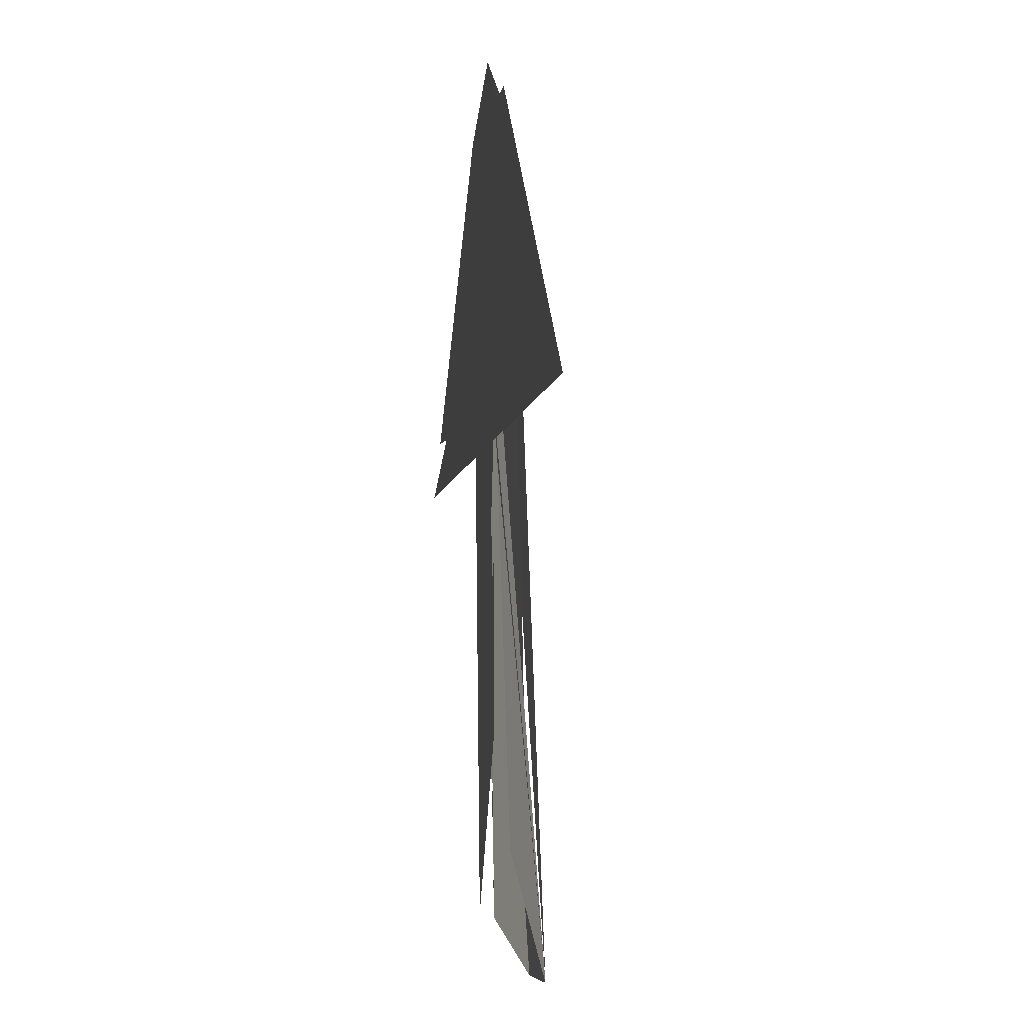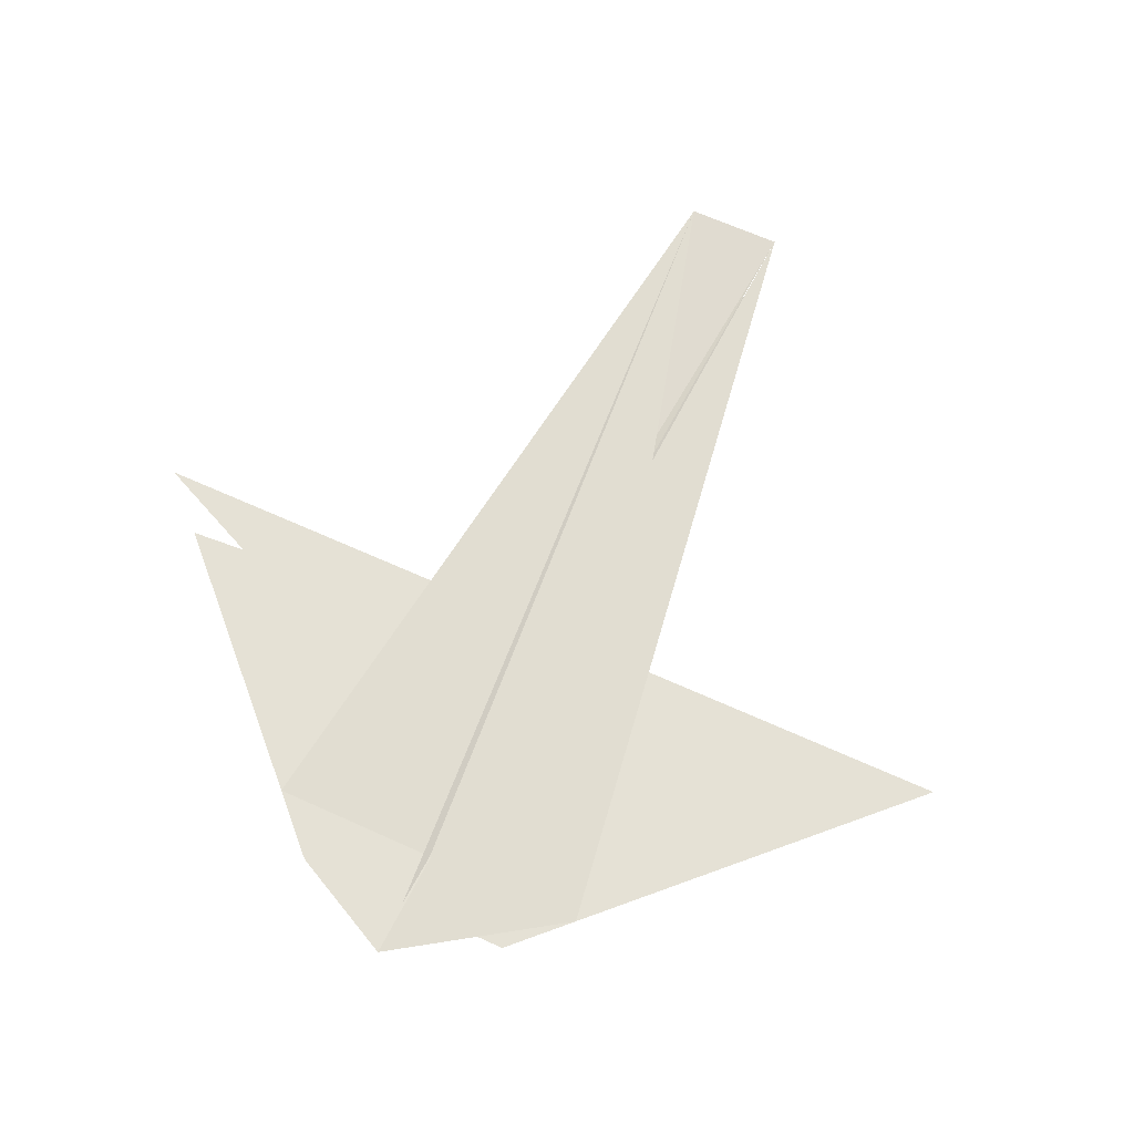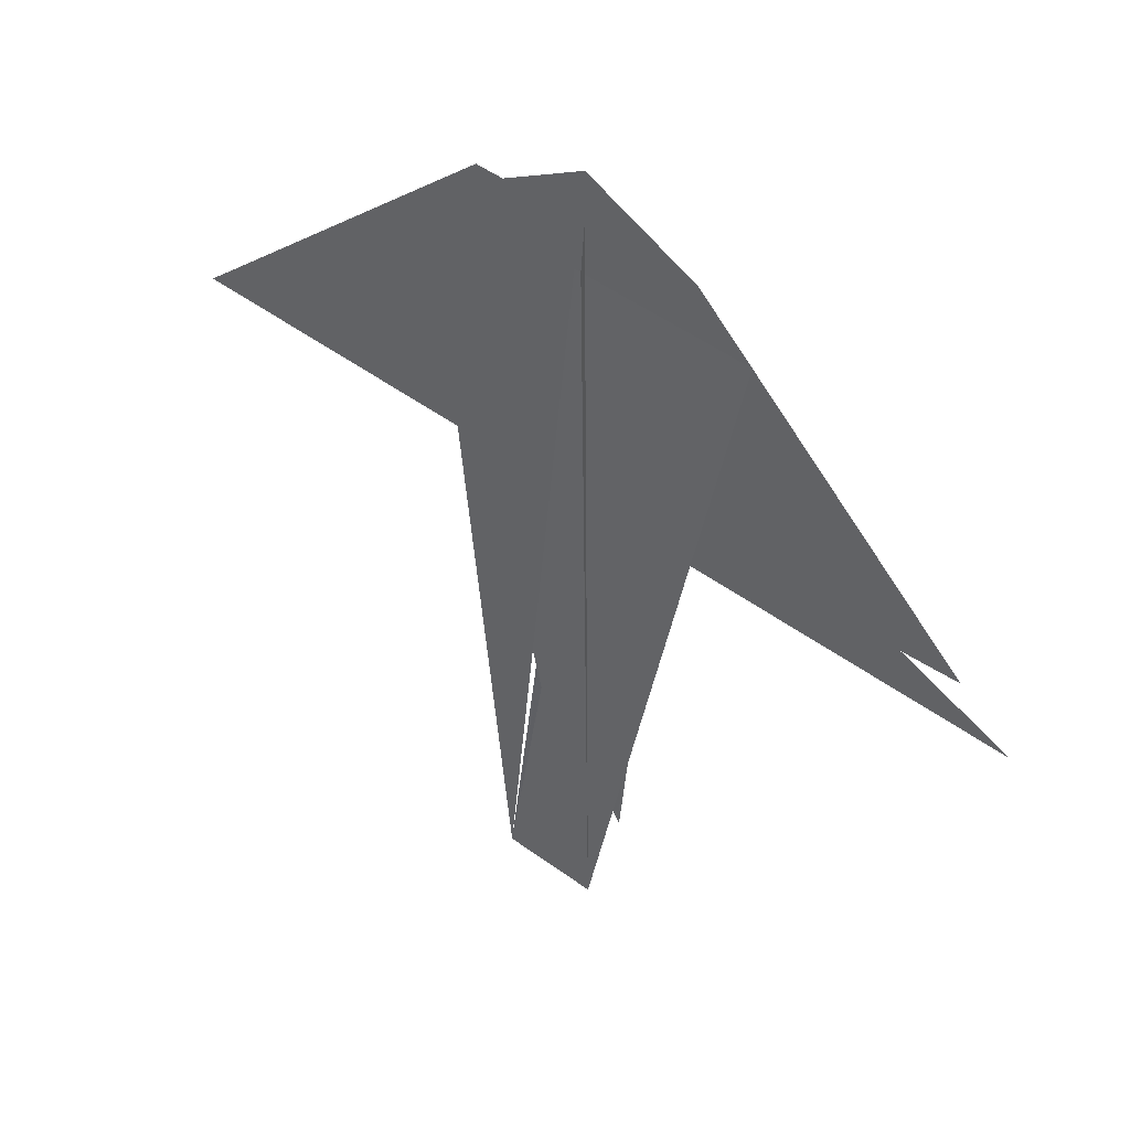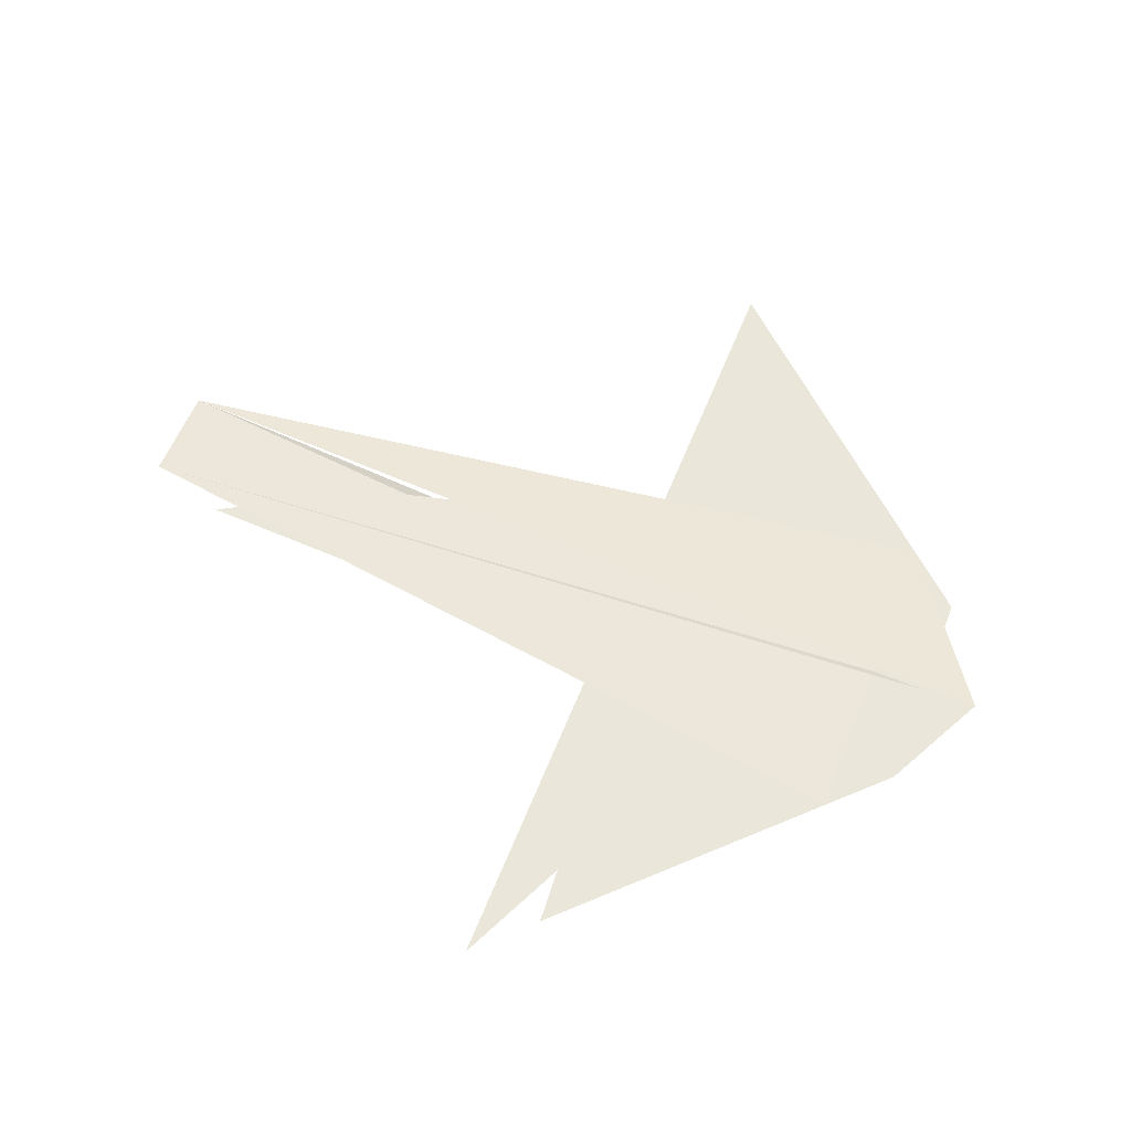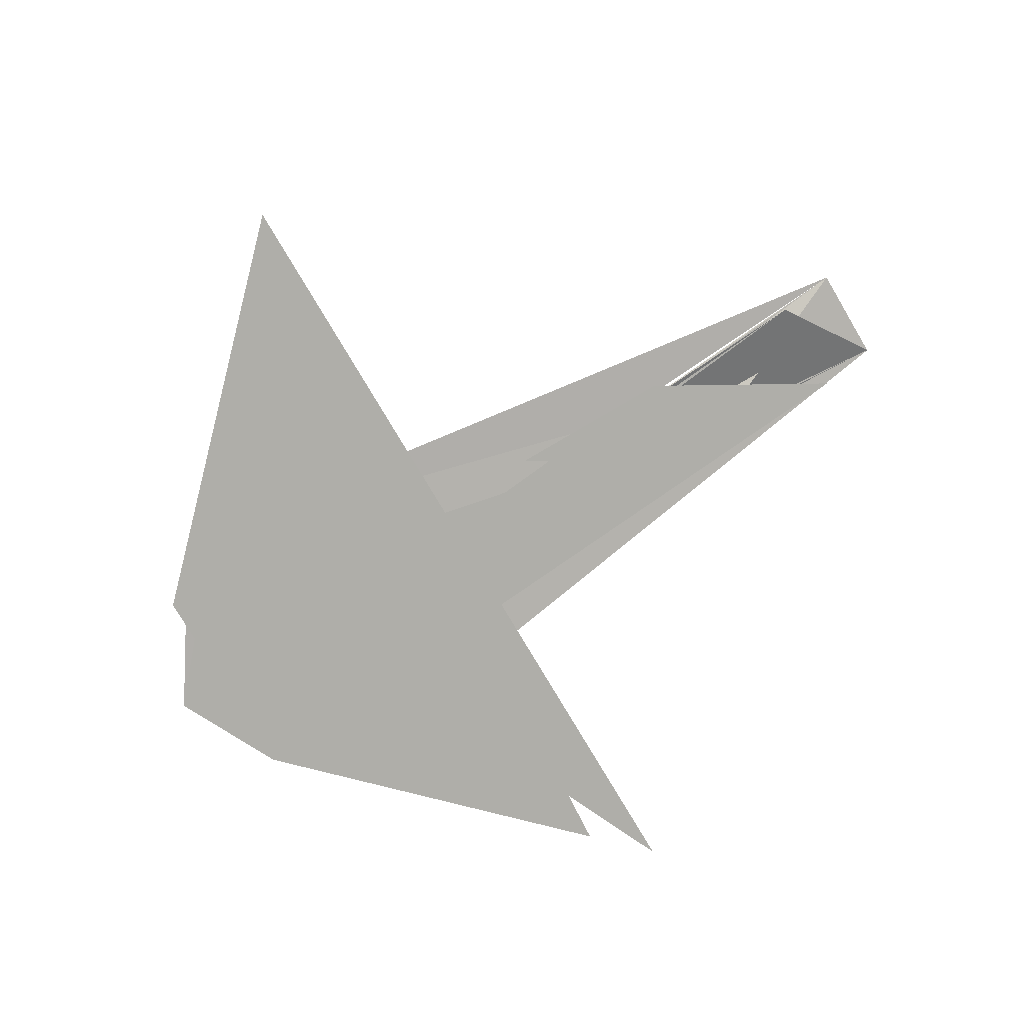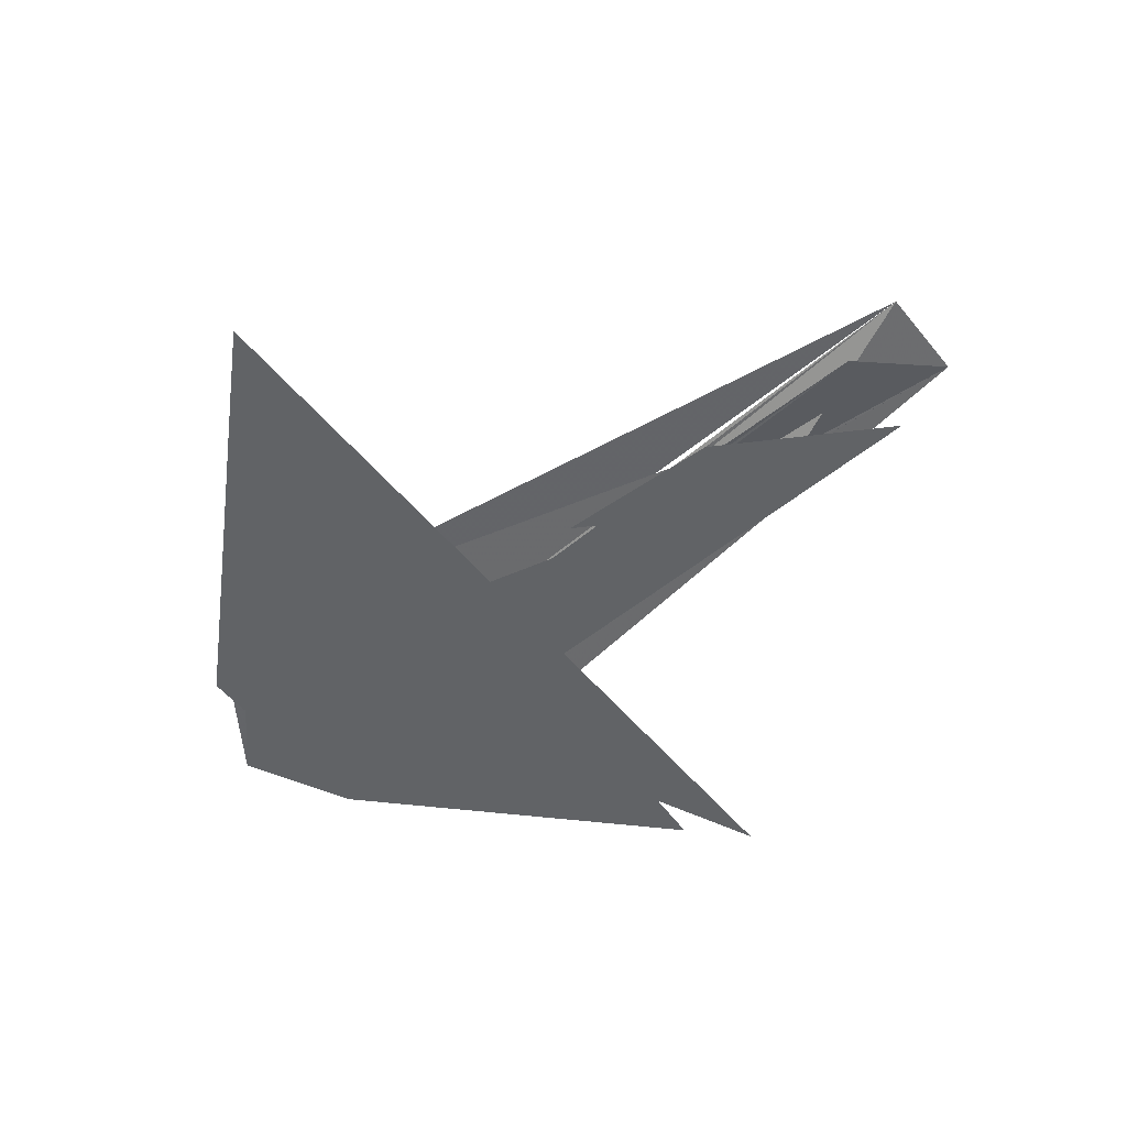
<metadata>
{"format":"obj","ext":"obj","renderer":"f3d","projection":"perspective","resolution":1024,"background":"white","views":[{"elev":-6.3,"azim":-98.5,"up":"+Y"},{"elev":65.1,"azim":-155.4,"up":"+Z"},{"elev":50.5,"azim":38.6,"up":"+Y"},{"elev":54.9,"azim":110.7,"up":"+Z"},{"elev":-77.5,"azim":-59.4,"up":"+Z"},{"elev":-50.8,"azim":-52.5,"up":"+Z"}]}
</metadata>
<code>
v 0 0 0    # Pelvis
v -0.08 0 0  # Left Hip
v 0.08 0 0   # Right Hip
v 0 0.18 0   # Spine1
v -0.08 -0.28 0 # Left Knee
v 0.08 -0.28 0 # Right Knee
v 0 0.36 0   # Spine2
v -0.08 -0.56 0 # Left Ankle
v 0.08 -0.56 0 # Right Ankle
v 0 0.54 0   # Spine3
v -0.08 -0.66 0.08 # Left Foot
v 0.08 -0.66 0.08 # Right Foot
v 0 0.72 0   # Neck
v -0.18 0.72 0 # Left Collar
v 0.18 0.72 0  # Right Collar
v 0 0.81 0   # Head
v -0.27 0.63 0 # Left Shoulder
v 0.27 0.63 0  # Right Shoulder
v -0.45 0.45 0 # Left Elbow
v 0.45 0.45 0  # Right Elbow
v -0.63 0.27 0 # Left Wrist
v 0.63 0.27 0  # Right Wrist
v -0.72 0.18 0 # Left Hand
v 0.72 0.18 0  # Right Hand
f 1 2 3
f 1 3 4
f 2 5 6
f 3 6 7
f 4 7 8
f 5 9 10
f 6 10 11
f 7 11 12
f 8 12 13
f 9 14 15
f 10 15 16
f 11 16 17
f 12 17 18
f 13 18 19
f 14 20 21
f 15 21 22
f 16 22 23
f 17 23 24

</code>
